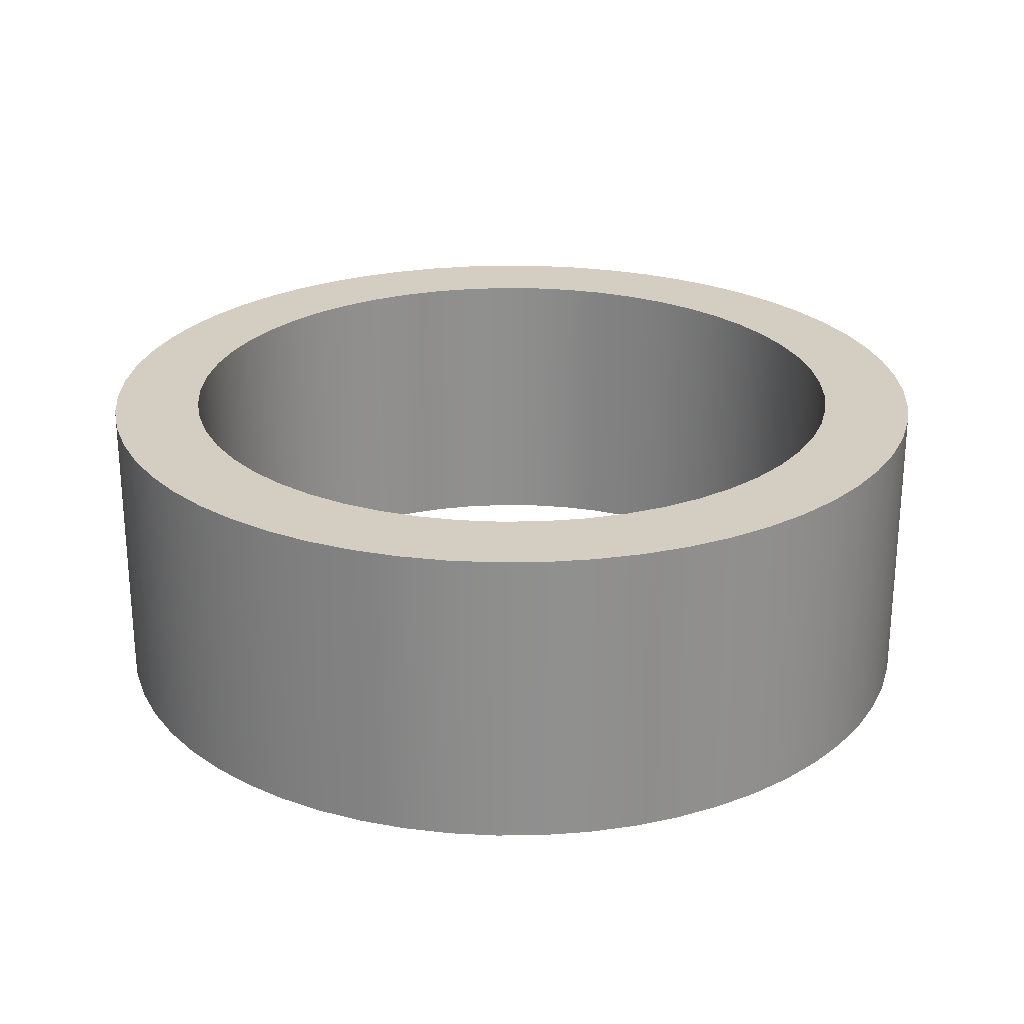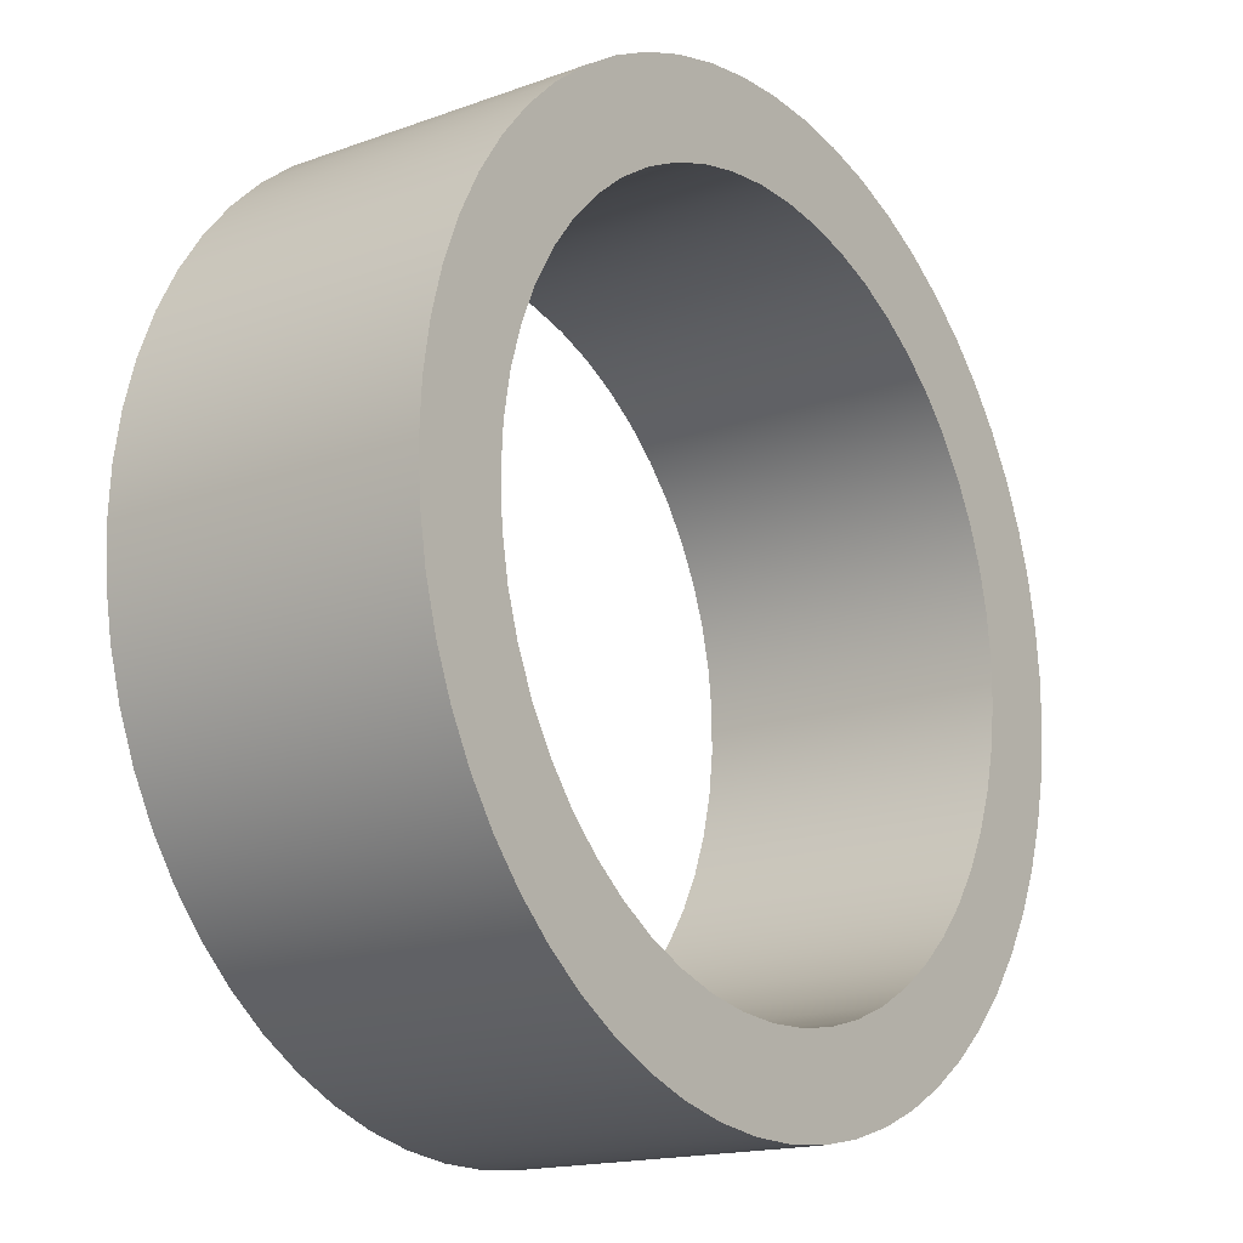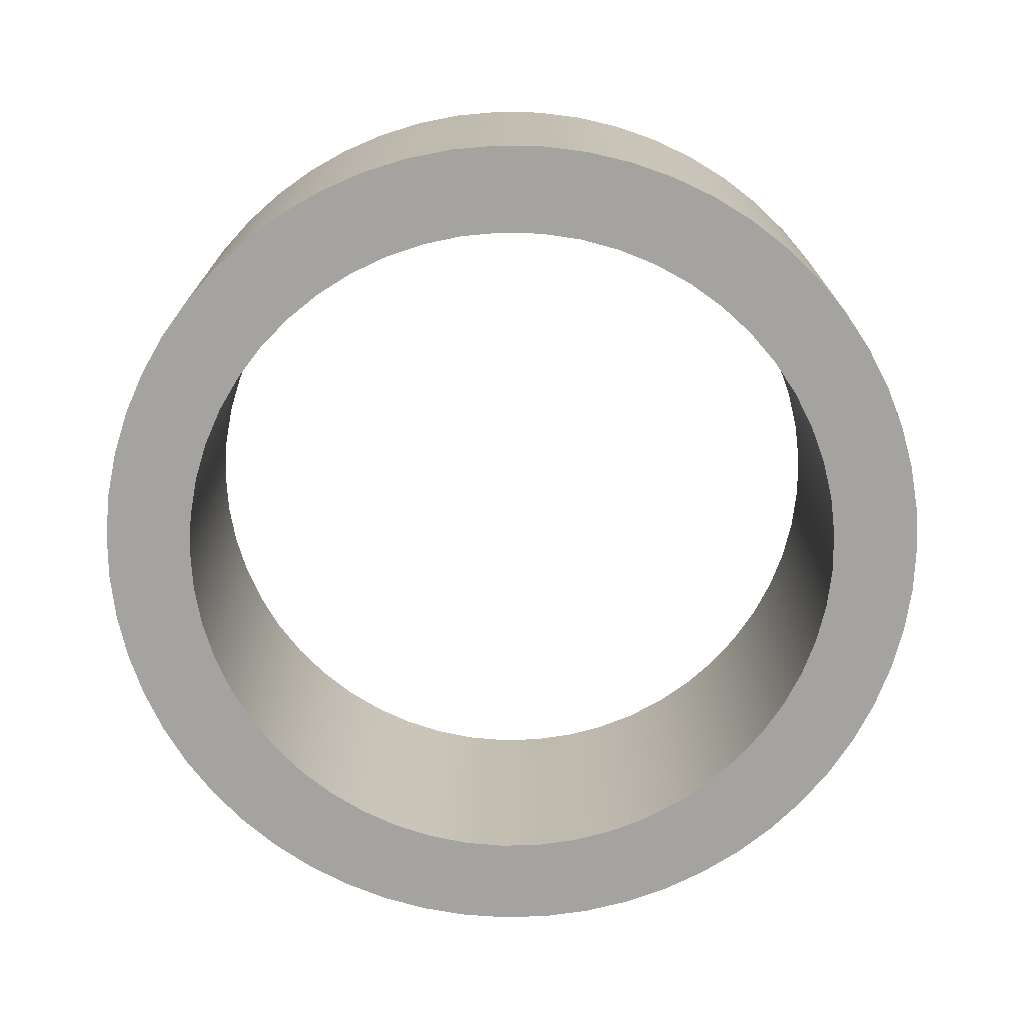
<metadata>
{"format":"obj","ext":"obj","renderer":"f3d","projection":"perspective","resolution":1024,"background":"white","views":[{"elev":24.9,"azim":156.0,"up":"+Z"},{"elev":-16.5,"azim":-53.5,"up":"+Y"},{"elev":-73.0,"azim":95.1,"up":"+Z"}]}
</metadata>
<code>
v -1.75 -2.143e-16 1.52
v -1.738 0.207 1.52
v -1.701 0.4111 1.52
v -1.64 0.6094 1.52
v -1.557 0.7991 1.52
v -1.451 0.9776 1.52
v -1.326 1.142 1.52
v -1.181 1.291 1.52
v -1.02 1.422 1.52
v -0.8449 1.533 1.52
v -0.6577 1.622 1.52
v -0.4613 1.688 1.52
v -0.2584 1.731 1.52
v -0.05186 1.749 1.52
v 0.1554 1.743 1.52
v 0.3605 1.712 1.52
v 0.5605 1.658 1.52
v 0.7526 1.58 1.52
v 0.9342 1.48 1.52
v 1.103 1.359 1.52
v 1.256 1.219 1.52
v 1.391 1.062 1.52
v 1.507 0.8899 1.52
v 1.602 0.7055 1.52
v 1.674 0.5111 1.52
v 1.722 0.3096 1.52
v 1.747 0.1037 1.52
v 1.747 -0.1037 1.52
v 1.722 -0.3096 1.52
v 1.674 -0.5111 1.52
v 1.602 -0.7055 1.52
v 1.507 -0.8899 1.52
v 1.391 -1.062 1.52
v 1.256 -1.219 1.52
v 1.103 -1.359 1.52
v 0.9342 -1.48 1.52
v 0.7526 -1.58 1.52
v 0.5605 -1.658 1.52
v 0.3605 -1.712 1.52
v 0.1554 -1.743 1.52
v -0.05186 -1.749 1.52
v -0.2584 -1.731 1.52
v -0.4613 -1.688 1.52
v -0.6577 -1.622 1.52
v -0.8449 -1.533 1.52
v -1.02 -1.422 1.52
v -1.181 -1.291 1.52
v -1.326 -1.142 1.52
v -1.451 -0.9776 1.52
v -1.557 -0.7991 1.52
v -1.64 -0.6094 1.52
v -1.701 -0.4111 1.52
v -1.738 -0.207 1.52
v -2.2 -2.694e-16 1.52
v -2.188 -0.2338 1.52
v -2.15 -0.465 1.52
v -2.089 -0.691 1.52
v -2.003 -0.9091 1.52
v -1.895 -1.117 1.52
v -1.766 -1.312 1.52
v -1.617 -1.492 1.52
v -1.449 -1.656 1.52
v -1.265 -1.8 1.52
v -1.066 -1.924 1.52
v -0.8554 -2.027 1.52
v -0.6351 -2.106 1.52
v -0.4076 -2.162 1.52
v -0.1755 -2.193 1.52
v 0.05857 -2.199 1.52
v 0.292 -2.181 1.52
v 0.5221 -2.137 1.52
v 0.7463 -2.07 1.52
v 0.9621 -1.978 1.52
v 1.167 -1.865 1.52
v 1.359 -1.73 1.52
v 1.535 -1.576 1.52
v 1.694 -1.404 1.52
v 1.833 -1.216 1.52
v 1.952 -1.014 1.52
v 2.049 -0.8012 1.52
v 2.122 -0.5788 1.52
v 2.172 -0.3499 1.52
v 2.197 -0.1171 1.52
v 2.197 0.1171 1.52
v 2.172 0.3499 1.52
v 2.122 0.5788 1.52
v 2.049 0.8012 1.52
v 1.952 1.014 1.52
v 1.833 1.216 1.52
v 1.694 1.404 1.52
v 1.535 1.576 1.52
v 1.359 1.73 1.52
v 1.167 1.865 1.52
v 0.9621 1.978 1.52
v 0.7463 2.07 1.52
v 0.5221 2.137 1.52
v 0.292 2.181 1.52
v 0.05857 2.199 1.52
v -0.1755 2.193 1.52
v -0.4076 2.162 1.52
v -0.6351 2.106 1.52
v -0.8554 2.027 1.52
v -1.066 1.924 1.52
v -1.265 1.8 1.52
v -1.449 1.656 1.52
v -1.617 1.492 1.52
v -1.766 1.312 1.52
v -1.895 1.117 1.52
v -2.003 0.9091 1.52
v -2.089 0.691 1.52
v -2.15 0.465 1.52
v -2.188 0.2338 1.52
v -1.75 -2.143e-16 0
v -1.738 -0.207 0
v -1.701 -0.4111 0
v -1.64 -0.6094 0
v -1.557 -0.7991 0
v -1.451 -0.9776 0
v -1.326 -1.142 0
v -1.181 -1.291 0
v -1.02 -1.422 0
v -0.8449 -1.533 0
v -0.6577 -1.622 0
v -0.4613 -1.688 0
v -0.2584 -1.731 0
v -0.05186 -1.749 0
v 0.1554 -1.743 0
v 0.3605 -1.712 0
v 0.5605 -1.658 0
v 0.7526 -1.58 0
v 0.9342 -1.48 0
v 1.103 -1.359 0
v 1.256 -1.219 0
v 1.391 -1.062 0
v 1.507 -0.8899 0
v 1.602 -0.7055 0
v 1.674 -0.5111 0
v 1.722 -0.3096 0
v 1.747 -0.1037 0
v 1.747 0.1037 0
v 1.722 0.3096 0
v 1.674 0.5111 0
v 1.602 0.7055 0
v 1.507 0.8899 0
v 1.391 1.062 0
v 1.256 1.219 0
v 1.103 1.359 0
v 0.9342 1.48 0
v 0.7526 1.58 0
v 0.5605 1.658 0
v 0.3605 1.712 0
v 0.1554 1.743 0
v -0.05186 1.749 0
v -0.2584 1.731 0
v -0.4613 1.688 0
v -0.6577 1.622 0
v -0.8449 1.533 0
v -1.02 1.422 0
v -1.181 1.291 0
v -1.326 1.142 0
v -1.451 0.9776 0
v -1.557 0.7991 0
v -1.64 0.6094 0
v -1.701 0.4111 0
v -1.738 0.207 0
v -2.2 -2.694e-16 0
v -2.188 0.2338 0
v -2.15 0.465 0
v -2.089 0.691 0
v -2.003 0.9091 0
v -1.895 1.117 0
v -1.766 1.312 0
v -1.617 1.492 0
v -1.449 1.656 0
v -1.265 1.8 0
v -1.066 1.924 0
v -0.8554 2.027 0
v -0.6351 2.106 0
v -0.4076 2.162 0
v -0.1755 2.193 0
v 0.05857 2.199 0
v 0.292 2.181 0
v 0.5221 2.137 0
v 0.7463 2.07 0
v 0.9621 1.978 0
v 1.167 1.865 0
v 1.359 1.73 0
v 1.535 1.576 0
v 1.694 1.404 0
v 1.833 1.216 0
v 1.952 1.014 0
v 2.049 0.8012 0
v 2.122 0.5788 0
v 2.172 0.3499 0
v 2.197 0.1171 0
v 2.197 -0.1171 0
v 2.172 -0.3499 0
v 2.122 -0.5788 0
v 2.049 -0.8012 0
v 1.952 -1.014 0
v 1.833 -1.216 0
v 1.694 -1.404 0
v 1.535 -1.576 0
v 1.359 -1.73 0
v 1.167 -1.865 0
v 0.9621 -1.978 0
v 0.7463 -2.07 0
v 0.5221 -2.137 0
v 0.292 -2.181 0
v 0.05857 -2.199 0
v -0.1755 -2.193 0
v -0.4076 -2.162 0
v -0.6351 -2.106 0
v -0.8554 -2.027 0
v -1.066 -1.924 0
v -1.265 -1.8 0
v -1.449 -1.656 0
v -1.617 -1.492 0
v -1.766 -1.312 0
v -1.895 -1.117 0
v -2.003 -0.9091 0
v -2.089 -0.691 0
v -2.15 -0.465 0
v -2.188 -0.2338 0
v -2.2 -2.694e-16 1.52
v -2.188 0.2338 1.52
v -2.15 0.465 1.52
v -2.089 0.691 1.52
v -2.003 0.9091 1.52
v -1.895 1.117 1.52
v -1.766 1.312 1.52
v -1.617 1.492 1.52
v -1.449 1.656 1.52
v -1.265 1.8 1.52
v -1.066 1.924 1.52
v -0.8554 2.027 1.52
v -0.6351 2.106 1.52
v -0.4076 2.162 1.52
v -0.1755 2.193 1.52
v 0.05857 2.199 1.52
v 0.292 2.181 1.52
v 0.5221 2.137 1.52
v 0.7463 2.07 1.52
v 0.9621 1.978 1.52
v 1.167 1.865 1.52
v 1.359 1.73 1.52
v 1.535 1.576 1.52
v 1.694 1.404 1.52
v 1.833 1.216 1.52
v 1.952 1.014 1.52
v 2.049 0.8012 1.52
v 2.122 0.5788 1.52
v 2.172 0.3499 1.52
v 2.197 0.1171 1.52
v 2.197 -0.1171 1.52
v 2.172 -0.3499 1.52
v 2.122 -0.5788 1.52
v 2.049 -0.8012 1.52
v 1.952 -1.014 1.52
v 1.833 -1.216 1.52
v 1.694 -1.404 1.52
v 1.535 -1.576 1.52
v 1.359 -1.73 1.52
v 1.167 -1.865 1.52
v 0.9621 -1.978 1.52
v 0.7463 -2.07 1.52
v 0.5221 -2.137 1.52
v 0.292 -2.181 1.52
v 0.05857 -2.199 1.52
v -0.1755 -2.193 1.52
v -0.4076 -2.162 1.52
v -0.6351 -2.106 1.52
v -0.8554 -2.027 1.52
v -1.066 -1.924 1.52
v -1.265 -1.8 1.52
v -1.449 -1.656 1.52
v -1.617 -1.492 1.52
v -1.766 -1.312 1.52
v -1.895 -1.117 1.52
v -2.003 -0.9091 1.52
v -2.089 -0.691 1.52
v -2.15 -0.465 1.52
v -2.188 -0.2338 1.52
v -2.2 -2.694e-16 0
v -2.188 -0.2338 0
v -2.15 -0.465 0
v -2.089 -0.691 0
v -2.003 -0.9091 0
v -1.895 -1.117 0
v -1.766 -1.312 0
v -1.617 -1.492 0
v -1.449 -1.656 0
v -1.265 -1.8 0
v -1.066 -1.924 0
v -0.8554 -2.027 0
v -0.6351 -2.106 0
v -0.4076 -2.162 0
v -0.1755 -2.193 0
v 0.05857 -2.199 0
v 0.292 -2.181 0
v 0.5221 -2.137 0
v 0.7463 -2.07 0
v 0.9621 -1.978 0
v 1.167 -1.865 0
v 1.359 -1.73 0
v 1.535 -1.576 0
v 1.694 -1.404 0
v 1.833 -1.216 0
v 1.952 -1.014 0
v 2.049 -0.8012 0
v 2.122 -0.5788 0
v 2.172 -0.3499 0
v 2.197 -0.1171 0
v 2.197 0.1171 0
v 2.172 0.3499 0
v 2.122 0.5788 0
v 2.049 0.8012 0
v 1.952 1.014 0
v 1.833 1.216 0
v 1.694 1.404 0
v 1.535 1.576 0
v 1.359 1.73 0
v 1.167 1.865 0
v 0.9621 1.978 0
v 0.7463 2.07 0
v 0.5221 2.137 0
v 0.292 2.181 0
v 0.05857 2.199 0
v -0.1755 2.193 0
v -0.4076 2.162 0
v -0.6351 2.106 0
v -0.8554 2.027 0
v -1.066 1.924 0
v -1.265 1.8 0
v -1.449 1.656 0
v -1.617 1.492 0
v -1.766 1.312 0
v -1.895 1.117 0
v -2.003 0.9091 0
v -2.089 0.691 0
v -2.15 0.465 0
v -2.188 0.2338 0
v -2.2 -2.694e-16 0
v -2.2 -2.694e-16 1.52
v -1.75 -2.143e-16 1.52
v -1.738 -0.207 1.52
v -1.701 -0.4111 1.52
v -1.64 -0.6094 1.52
v -1.557 -0.7991 1.52
v -1.451 -0.9776 1.52
v -1.326 -1.142 1.52
v -1.181 -1.291 1.52
v -1.02 -1.422 1.52
v -0.8449 -1.533 1.52
v -0.6577 -1.622 1.52
v -0.4613 -1.688 1.52
v -0.2584 -1.731 1.52
v -0.05186 -1.749 1.52
v 0.1554 -1.743 1.52
v 0.3605 -1.712 1.52
v 0.5605 -1.658 1.52
v 0.7526 -1.58 1.52
v 0.9342 -1.48 1.52
v 1.103 -1.359 1.52
v 1.256 -1.219 1.52
v 1.391 -1.062 1.52
v 1.507 -0.8899 1.52
v 1.602 -0.7055 1.52
v 1.674 -0.5111 1.52
v 1.722 -0.3096 1.52
v 1.747 -0.1037 1.52
v 1.747 0.1037 1.52
v 1.722 0.3096 1.52
v 1.674 0.5111 1.52
v 1.602 0.7055 1.52
v 1.507 0.8899 1.52
v 1.391 1.062 1.52
v 1.256 1.219 1.52
v 1.103 1.359 1.52
v 0.9342 1.48 1.52
v 0.7526 1.58 1.52
v 0.5605 1.658 1.52
v 0.3605 1.712 1.52
v 0.1554 1.743 1.52
v -0.05186 1.749 1.52
v -0.2584 1.731 1.52
v -0.4613 1.688 1.52
v -0.6577 1.622 1.52
v -0.8449 1.533 1.52
v -1.02 1.422 1.52
v -1.181 1.291 1.52
v -1.326 1.142 1.52
v -1.451 0.9776 1.52
v -1.557 0.7991 1.52
v -1.64 0.6094 1.52
v -1.701 0.4111 1.52
v -1.738 0.207 1.52
v -1.75 -2.143e-16 0
v -1.738 0.207 0
v -1.701 0.4111 0
v -1.64 0.6094 0
v -1.557 0.7991 0
v -1.451 0.9776 0
v -1.326 1.142 0
v -1.181 1.291 0
v -1.02 1.422 0
v -0.8449 1.533 0
v -0.6577 1.622 0
v -0.4613 1.688 0
v -0.2584 1.731 0
v -0.05186 1.749 0
v 0.1554 1.743 0
v 0.3605 1.712 0
v 0.5605 1.658 0
v 0.7526 1.58 0
v 0.9342 1.48 0
v 1.103 1.359 0
v 1.256 1.219 0
v 1.391 1.062 0
v 1.507 0.8899 0
v 1.602 0.7055 0
v 1.674 0.5111 0
v 1.722 0.3096 0
v 1.747 0.1037 0
v 1.747 -0.1037 0
v 1.722 -0.3096 0
v 1.674 -0.5111 0
v 1.602 -0.7055 0
v 1.507 -0.8899 0
v 1.391 -1.062 0
v 1.256 -1.219 0
v 1.103 -1.359 0
v 0.9342 -1.48 0
v 0.7526 -1.58 0
v 0.5605 -1.658 0
v 0.3605 -1.712 0
v 0.1554 -1.743 0
v -0.05186 -1.749 0
v -0.2584 -1.731 0
v -0.4613 -1.688 0
v -0.6577 -1.622 0
v -0.8449 -1.533 0
v -1.02 -1.422 0
v -1.181 -1.291 0
v -1.326 -1.142 0
v -1.451 -0.9776 0
v -1.557 -0.7991 0
v -1.64 -0.6094 0
v -1.701 -0.4111 0
v -1.738 -0.207 0
v -1.75 -2.143e-16 1.52
v -1.75 -2.143e-16 0
f 2 112 1
f 1 112 54
f 1 54 55
f 112 2 111
f 111 2 3
f 111 3 110
f 110 3 4
f 110 4 109
f 109 4 5
f 109 5 108
f 108 5 6
f 108 6 107
f 107 6 7
f 107 7 106
f 106 7 8
f 106 8 105
f 105 8 9
f 105 9 104
f 104 9 10
f 104 10 103
f 103 10 102
f 102 10 11
f 102 11 101
f 101 11 12
f 101 12 100
f 100 12 13
f 100 13 99
f 99 13 14
f 99 14 98
f 98 14 15
f 98 15 97
f 97 15 16
f 97 16 96
f 96 16 17
f 96 17 95
f 95 17 18
f 95 18 94
f 94 18 19
f 94 19 93
f 93 19 92
f 92 19 20
f 92 20 91
f 91 20 21
f 91 21 90
f 90 21 22
f 90 22 89
f 89 22 23
f 89 23 88
f 88 23 24
f 88 24 87
f 87 24 25
f 87 25 86
f 86 25 26
f 86 26 85
f 85 26 27
f 85 27 84
f 84 27 83
f 83 27 28
f 83 28 82
f 82 28 29
f 82 29 81
f 81 29 30
f 81 30 80
f 80 30 31
f 80 31 79
f 79 31 32
f 79 32 78
f 78 32 33
f 78 33 77
f 77 33 34
f 77 34 76
f 76 34 35
f 76 35 75
f 75 35 36
f 75 36 74
f 74 36 73
f 73 36 37
f 73 37 72
f 72 37 38
f 72 38 71
f 71 38 39
f 71 39 70
f 70 39 40
f 70 40 69
f 69 40 41
f 69 41 68
f 68 41 42
f 68 42 67
f 67 42 43
f 67 43 66
f 66 43 44
f 66 44 65
f 65 44 45
f 65 45 64
f 64 45 63
f 63 45 46
f 63 46 62
f 62 46 47
f 62 47 61
f 61 47 48
f 61 48 60
f 60 48 49
f 60 49 59
f 59 49 50
f 59 50 58
f 58 50 51
f 58 51 57
f 57 51 52
f 57 52 56
f 56 52 53
f 56 53 55
f 55 53 1
f 114 224 113
f 113 224 166
f 113 166 167
f 224 114 223
f 223 114 115
f 223 115 222
f 222 115 116
f 222 116 221
f 221 116 117
f 221 117 220
f 220 117 118
f 220 118 219
f 219 118 119
f 219 119 218
f 218 119 120
f 218 120 217
f 217 120 121
f 217 121 216
f 216 121 122
f 216 122 215
f 215 122 214
f 214 122 123
f 214 123 213
f 213 123 124
f 213 124 212
f 212 124 125
f 212 125 211
f 211 125 126
f 211 126 210
f 210 126 127
f 210 127 209
f 209 127 128
f 209 128 208
f 208 128 129
f 208 129 207
f 207 129 130
f 207 130 206
f 206 130 131
f 206 131 205
f 205 131 204
f 204 131 132
f 204 132 203
f 203 132 133
f 203 133 202
f 202 133 134
f 202 134 201
f 201 134 135
f 201 135 200
f 200 135 136
f 200 136 199
f 199 136 137
f 199 137 198
f 198 137 138
f 198 138 197
f 197 138 139
f 197 139 196
f 196 139 140
f 196 140 195
f 195 140 194
f 194 140 141
f 194 141 193
f 193 141 142
f 193 142 192
f 192 142 143
f 192 143 191
f 191 143 144
f 191 144 190
f 190 144 145
f 190 145 189
f 189 145 146
f 189 146 188
f 188 146 147
f 188 147 187
f 187 147 148
f 187 148 186
f 186 148 185
f 185 148 149
f 185 149 184
f 184 149 150
f 184 150 183
f 183 150 151
f 183 151 182
f 182 151 152
f 182 152 181
f 181 152 153
f 181 153 180
f 180 153 154
f 180 154 179
f 179 154 155
f 179 155 178
f 178 155 156
f 178 156 177
f 177 156 157
f 177 157 176
f 176 157 175
f 175 157 158
f 175 158 174
f 174 158 159
f 174 159 173
f 173 159 160
f 173 160 172
f 172 160 161
f 172 161 171
f 171 161 162
f 171 162 170
f 170 162 163
f 170 163 169
f 169 163 164
f 169 164 168
f 168 164 165
f 168 165 167
f 167 165 113
f 226 342 225
f 225 342 343
f 344 284 283
f 283 284 285
f 283 285 282
f 282 285 286
f 282 286 281
f 281 286 287
f 281 287 280
f 280 287 288
f 280 288 279
f 279 288 289
f 279 289 278
f 278 289 290
f 278 290 277
f 277 290 291
f 277 291 276
f 276 291 292
f 276 292 275
f 275 292 293
f 275 293 274
f 274 293 294
f 274 294 273
f 273 294 295
f 273 295 272
f 272 295 296
f 272 296 271
f 271 296 297
f 271 297 270
f 270 297 298
f 270 298 269
f 269 298 299
f 269 299 268
f 268 299 300
f 268 300 267
f 267 300 301
f 267 301 266
f 266 301 302
f 266 302 265
f 265 302 303
f 265 303 264
f 264 303 304
f 264 304 263
f 263 304 305
f 263 305 262
f 262 305 306
f 262 306 261
f 261 306 307
f 261 307 260
f 260 307 308
f 260 308 259
f 259 308 309
f 259 309 258
f 258 309 310
f 258 310 257
f 257 310 311
f 257 311 256
f 256 311 312
f 256 312 255
f 255 312 313
f 255 313 254
f 254 313 314
f 254 314 253
f 253 314 315
f 253 315 252
f 252 315 316
f 252 316 251
f 251 316 317
f 251 317 250
f 250 317 318
f 250 318 249
f 249 318 319
f 249 319 248
f 248 319 320
f 248 320 247
f 247 320 321
f 247 321 246
f 246 321 322
f 246 322 245
f 245 322 323
f 245 323 244
f 244 323 324
f 244 324 243
f 243 324 325
f 243 325 242
f 242 325 326
f 242 326 241
f 241 326 327
f 241 327 240
f 240 327 328
f 240 328 239
f 239 328 329
f 239 329 238
f 238 329 330
f 238 330 237
f 237 330 331
f 237 331 236
f 236 331 332
f 236 332 235
f 235 332 333
f 235 333 234
f 234 333 334
f 234 334 233
f 233 334 335
f 233 335 232
f 232 335 336
f 232 336 231
f 231 336 337
f 231 337 230
f 230 337 338
f 230 338 229
f 229 338 339
f 229 339 228
f 228 339 340
f 228 340 227
f 227 340 341
f 227 341 226
f 226 341 342
f 346 450 345
f 345 450 452
f 451 398 397
f 397 398 399
f 397 399 396
f 396 399 400
f 396 400 395
f 395 400 401
f 395 401 394
f 394 401 402
f 394 402 393
f 393 402 403
f 393 403 392
f 392 403 404
f 392 404 391
f 391 404 405
f 391 405 390
f 390 405 406
f 390 406 389
f 389 406 407
f 389 407 388
f 388 407 408
f 388 408 387
f 387 408 409
f 387 409 386
f 386 409 410
f 386 410 385
f 385 410 411
f 385 411 384
f 384 411 412
f 384 412 383
f 383 412 413
f 383 413 382
f 382 413 414
f 382 414 381
f 381 414 415
f 381 415 380
f 380 415 416
f 380 416 379
f 379 416 417
f 379 417 378
f 378 417 418
f 378 418 377
f 377 418 419
f 377 419 376
f 376 419 420
f 376 420 375
f 375 420 421
f 375 421 374
f 374 421 422
f 374 422 373
f 373 422 423
f 373 423 372
f 372 423 424
f 372 424 371
f 371 424 425
f 371 425 370
f 370 425 426
f 370 426 369
f 369 426 427
f 369 427 368
f 368 427 428
f 368 428 367
f 367 428 429
f 367 429 366
f 366 429 430
f 366 430 365
f 365 430 431
f 365 431 364
f 364 431 432
f 364 432 363
f 363 432 433
f 363 433 362
f 362 433 434
f 362 434 361
f 361 434 435
f 361 435 360
f 360 435 436
f 360 436 359
f 359 436 437
f 359 437 358
f 358 437 438
f 358 438 357
f 357 438 439
f 357 439 356
f 356 439 440
f 356 440 355
f 355 440 441
f 355 441 354
f 354 441 442
f 354 442 353
f 353 442 443
f 353 443 352
f 352 443 444
f 352 444 351
f 351 444 445
f 351 445 350
f 350 445 446
f 350 446 349
f 349 446 447
f 349 447 348
f 348 447 448
f 348 448 347
f 347 448 449
f 347 449 346
f 346 449 450

</code>
